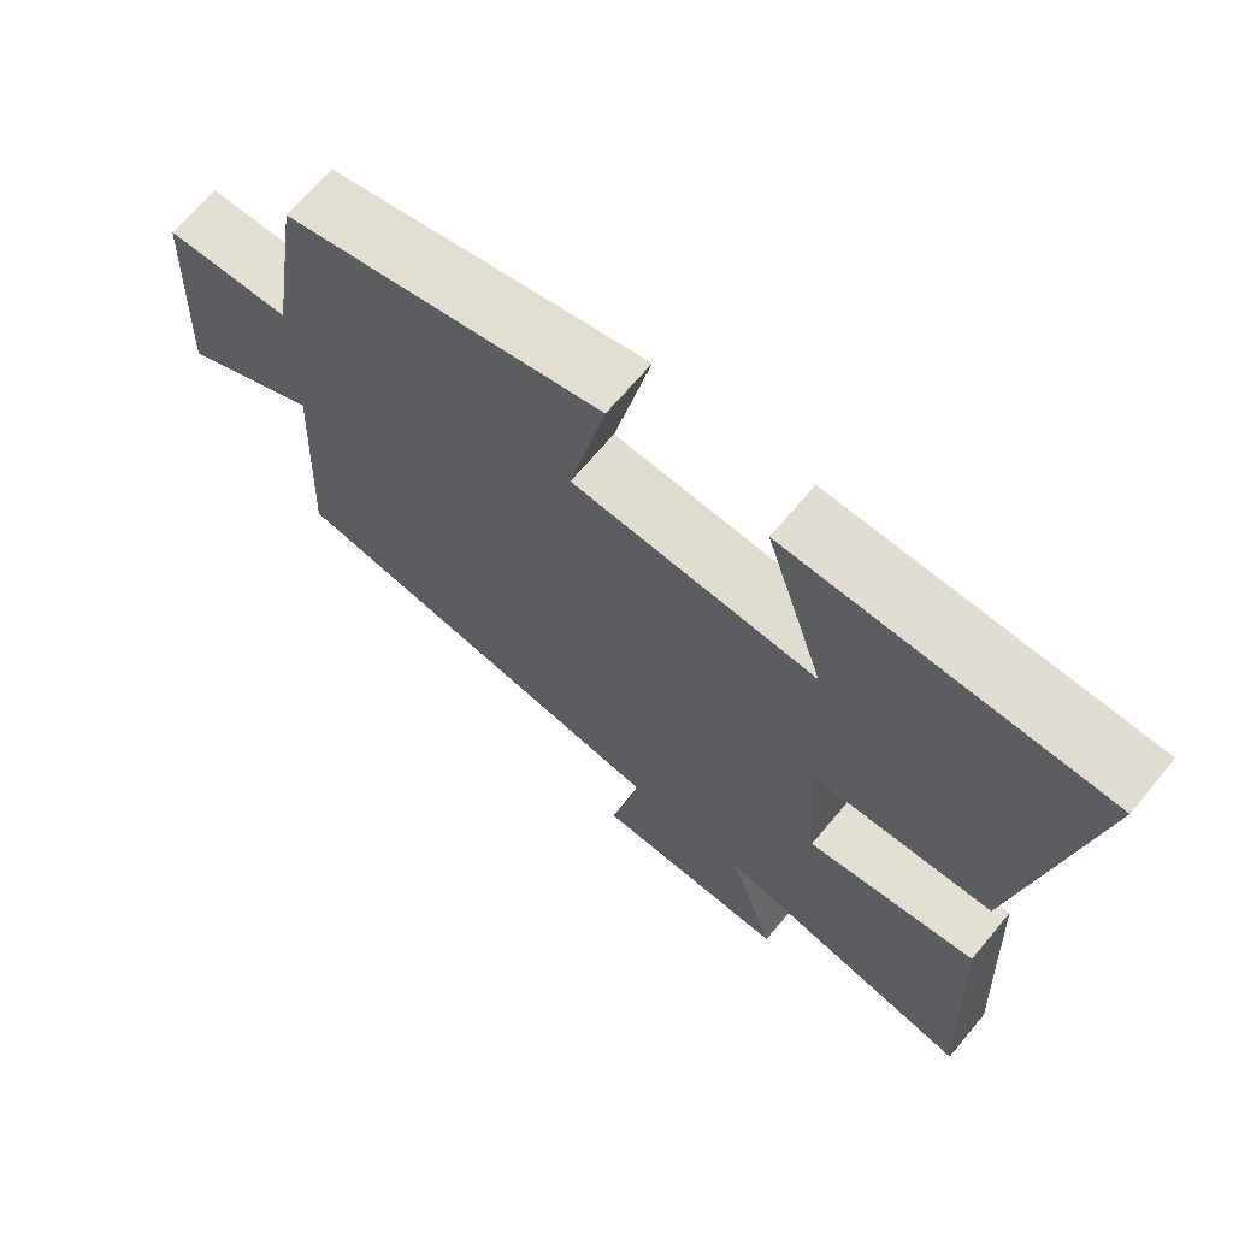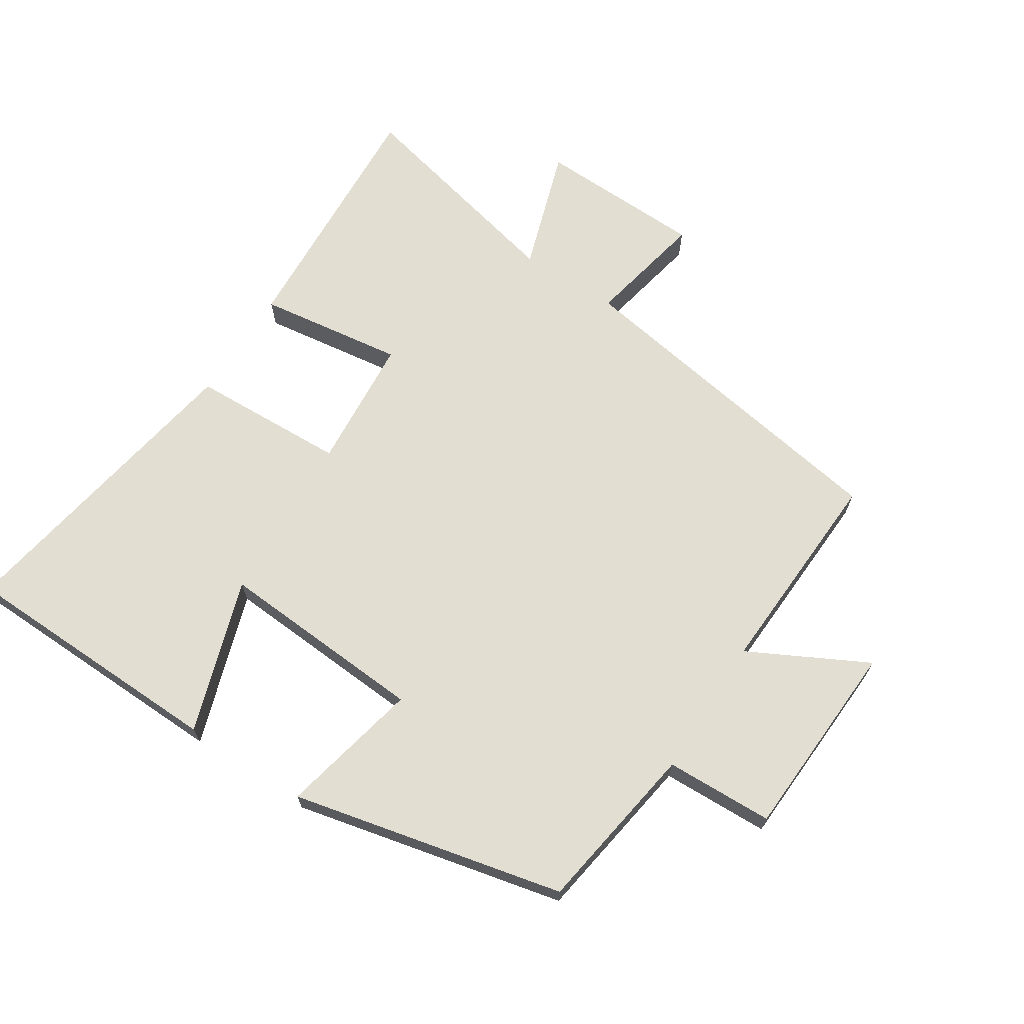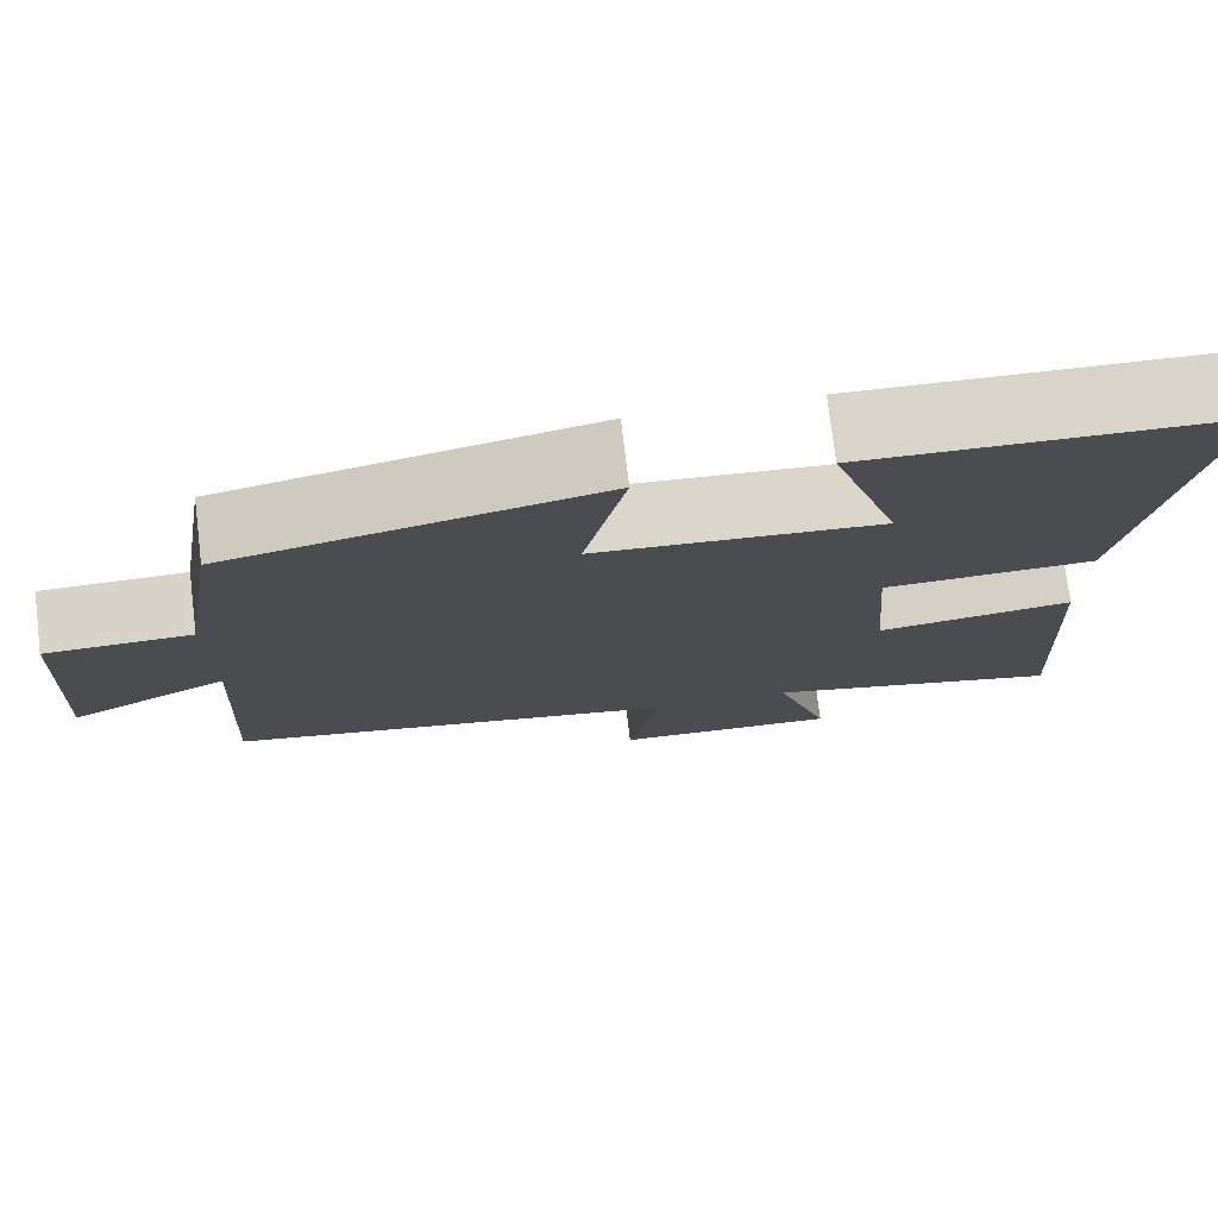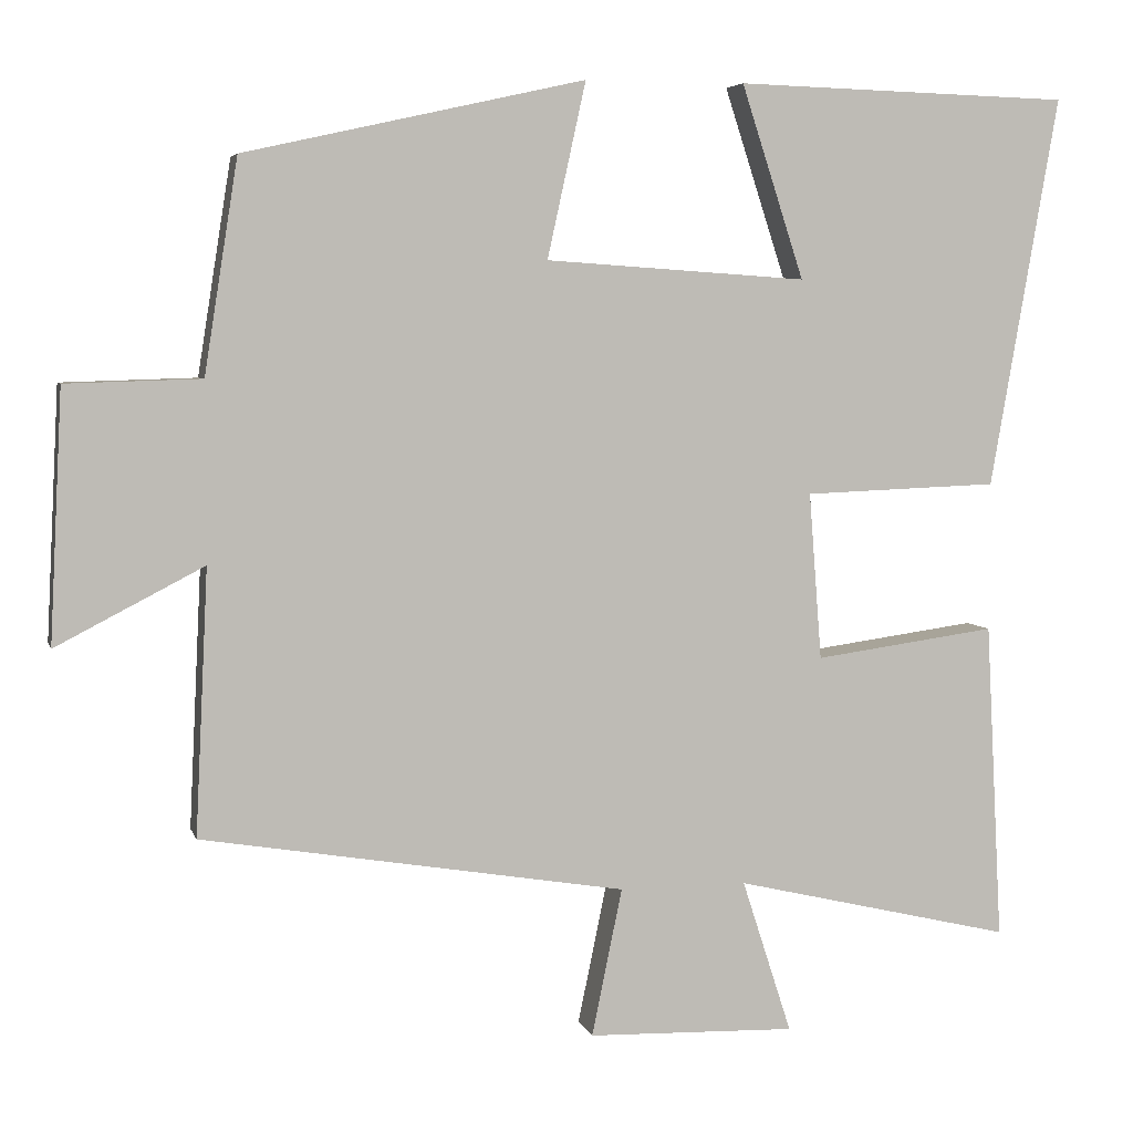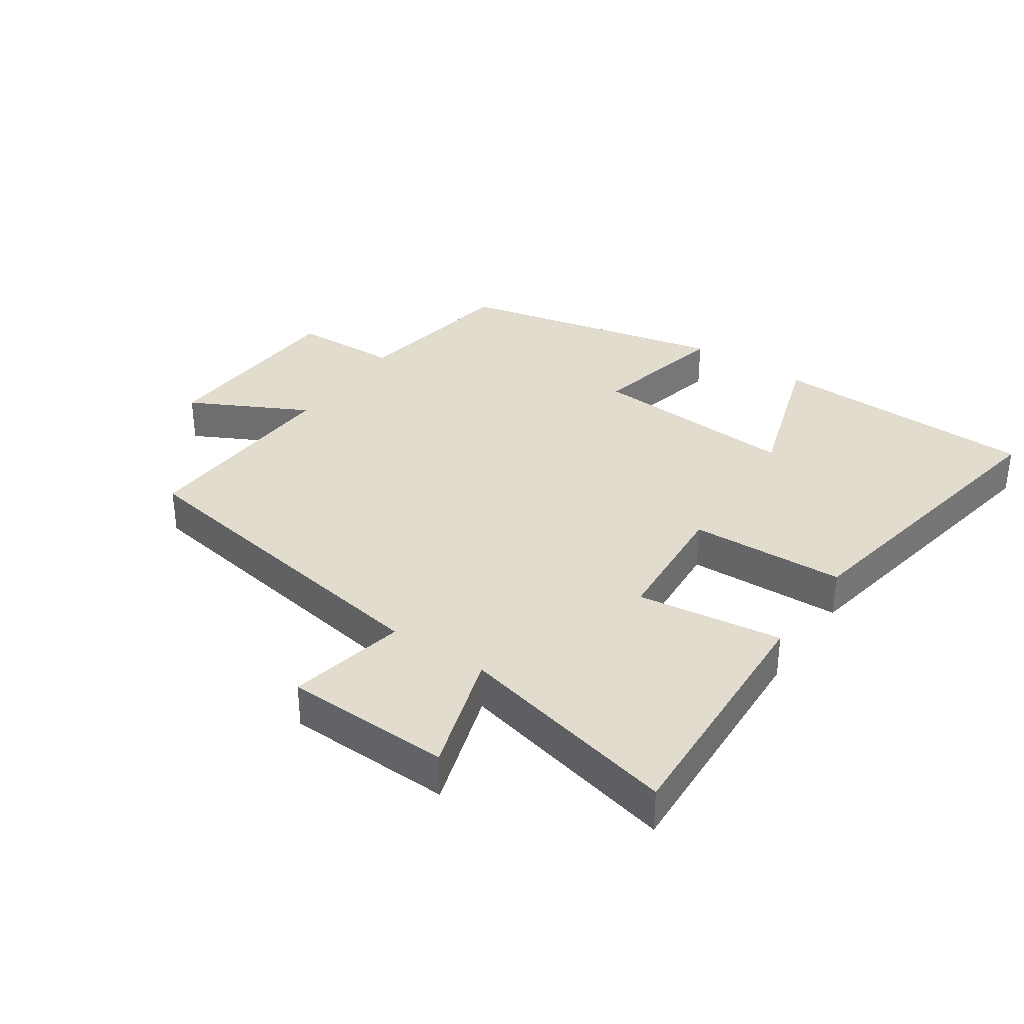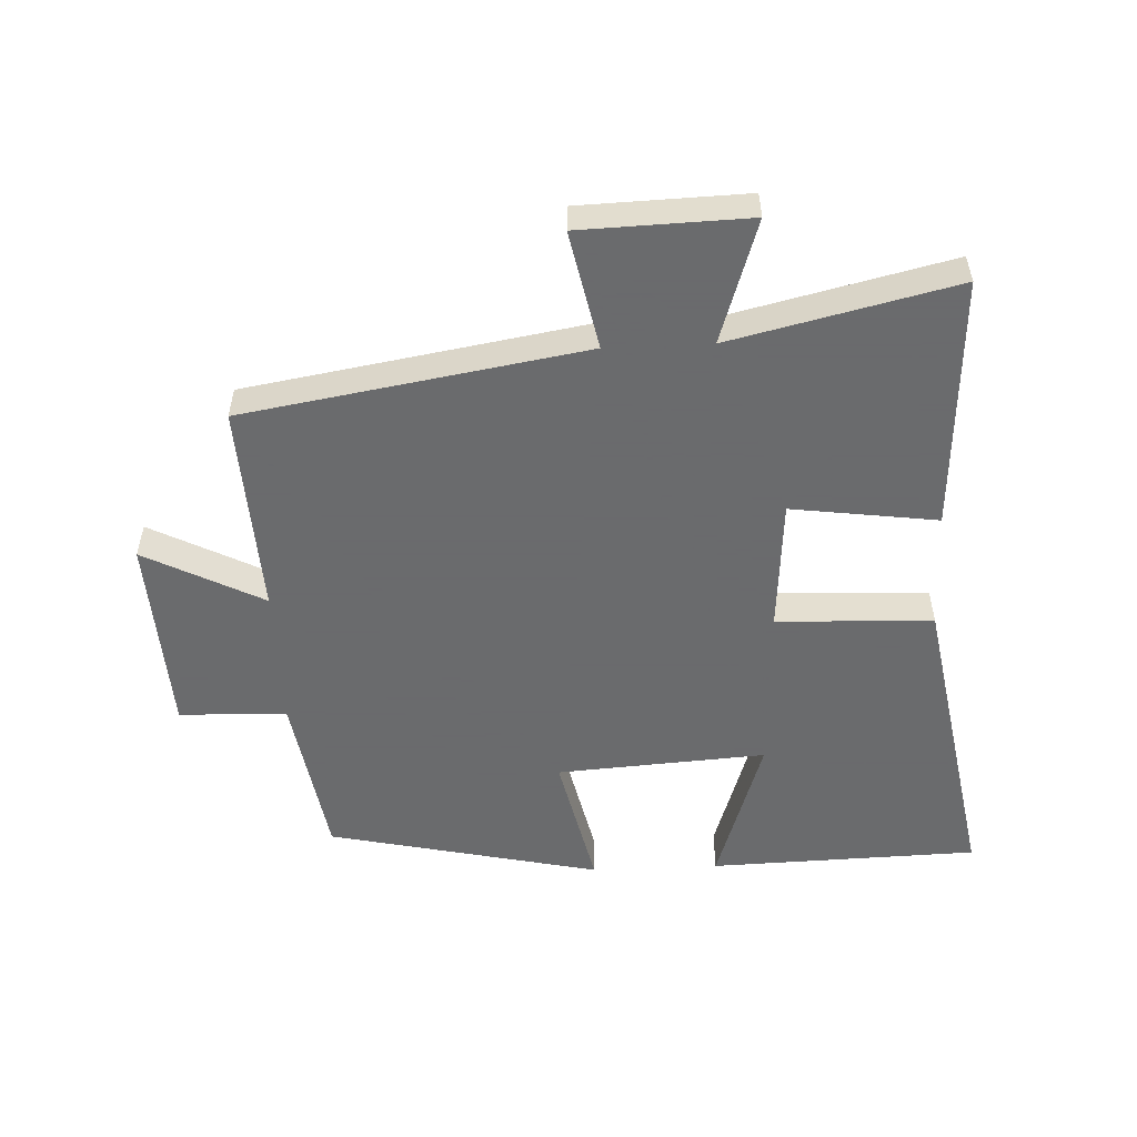
<metadata>
{"format":"obj","ext":"obj","renderer":"f3d","projection":"perspective","resolution":1024,"background":"white","views":[{"elev":67.6,"azim":-140.1,"up":"+Z"},{"elev":68.0,"azim":32.7,"up":"+Y"},{"elev":75.6,"azim":173.1,"up":"+Z"},{"elev":5.1,"azim":166.1,"up":"+Z"},{"elev":34.6,"azim":-145.6,"up":"+Y"},{"elev":-53.2,"azim":-177.4,"up":"+Y"}]}
</metadata>
<code>
v 0.516 0.07 -0.412
v -0.013 0.07 -0.5
v 0.025 0.07 -0.684
v -0.235 0.07 -0.692
v -0.173 0.07 -0.5
v -0.521 0.07 -0.582
v -0.5 0.07 -0.185
v -0.273 0.07 -0.216
v -0.257 0.07 -0.008
v -0.5 0.07 0.001
v -0.585 0.07 0.488
v -0.166 0.07 0.5
v -0.244 0.07 0.26
v 0.082 0.07 0.282
v 0.034 0.07 0.5
v 0.458 0.07 0.405
v 0.5 0.07 0.14
v 0.668 0.07 0.135
v 0.684 0.07 -0.177
v 0.5 0.07 -0.082
v 0.516 0 -0.412
v -0.013 0 -0.5
v 0.025 0 -0.684
v -0.235 0 -0.692
v -0.173 0 -0.5
v -0.521 0 -0.582
v -0.5 0 -0.185
v -0.273 0 -0.216
v -0.257 0 -0.008
v -0.5 0 0.001
v -0.585 0 0.488
v -0.166 0 0.5
v -0.244 0 0.26
v 0.082 0 0.282
v 0.034 0 0.5
v 0.458 0 0.405
v 0.5 0 0.14
v 0.668 0 0.135
v 0.684 0 -0.177
v 0.5 0 -0.082
f 17 18 19 20
f 15 16 17 20
f 14 15 20 1
f 13 14 1 2
f 10 11 12 13
f 9 10 13
f 9 13 2 3
f 8 9 3
f 5 6 7 8
f 5 8 3
f 3 4 5
f 40 39 38 37
f 40 37 36 35
f 21 40 35 34
f 22 21 34 33
f 33 32 31 30
f 33 30 29
f 23 22 33 29
f 23 29 28
f 28 27 26 25
f 23 28 25
f 25 24 23
f 1 21 22 2
f 2 22 23 3
f 3 23 24 4
f 4 24 25 5
f 5 25 26 6
f 6 26 27 7
f 7 27 28 8
f 8 28 29 9
f 9 29 30 10
f 10 30 31 11
f 11 31 32 12
f 12 32 33 13
f 13 33 34 14
f 14 34 35 15
f 15 35 36 16
f 16 36 37 17
f 17 37 38 18
f 18 38 39 19
f 19 39 40 20
f 20 40 21 1

</code>
